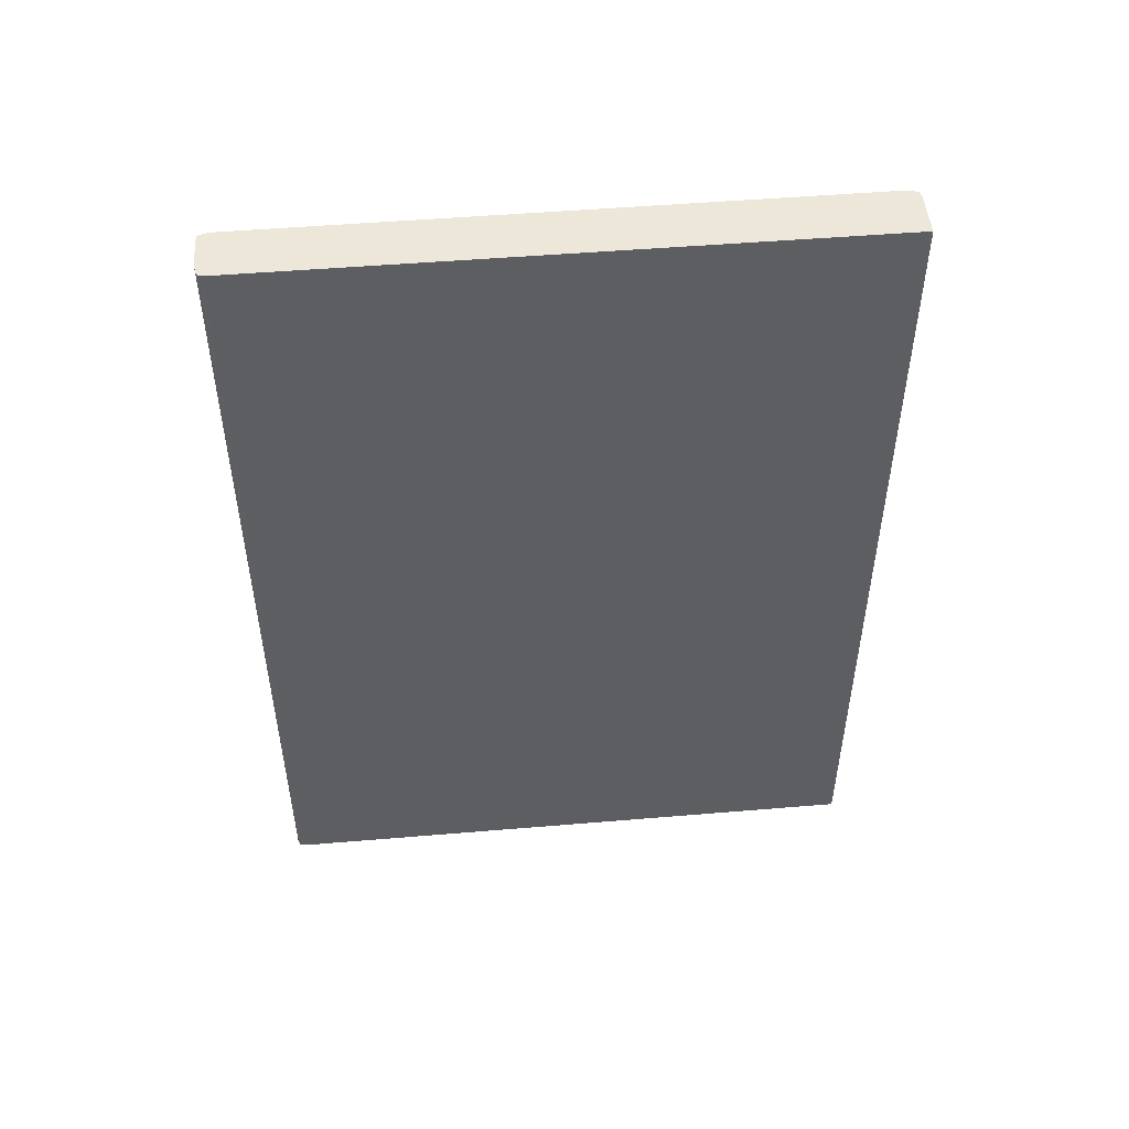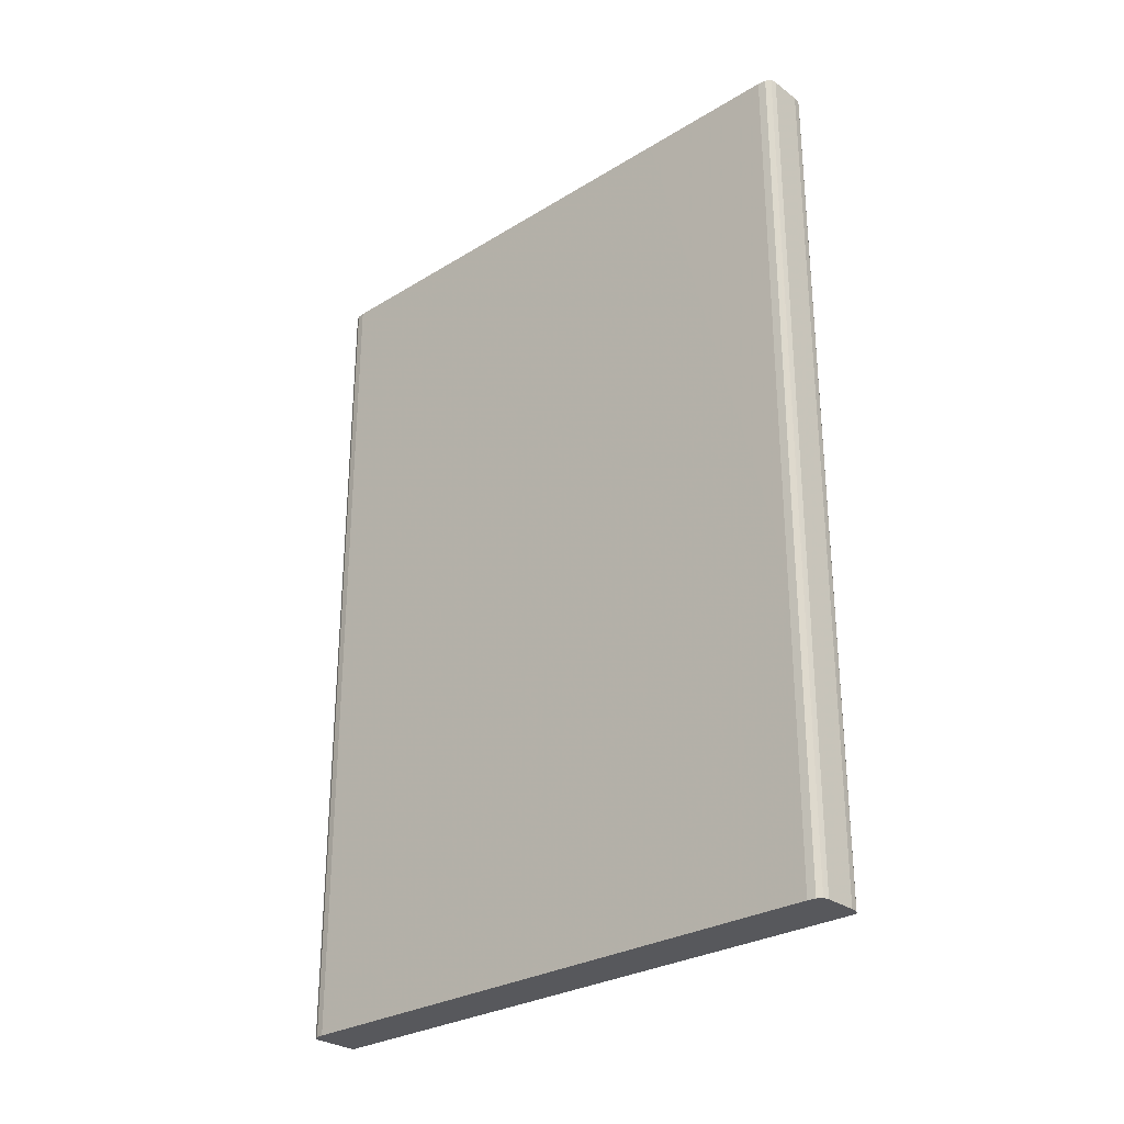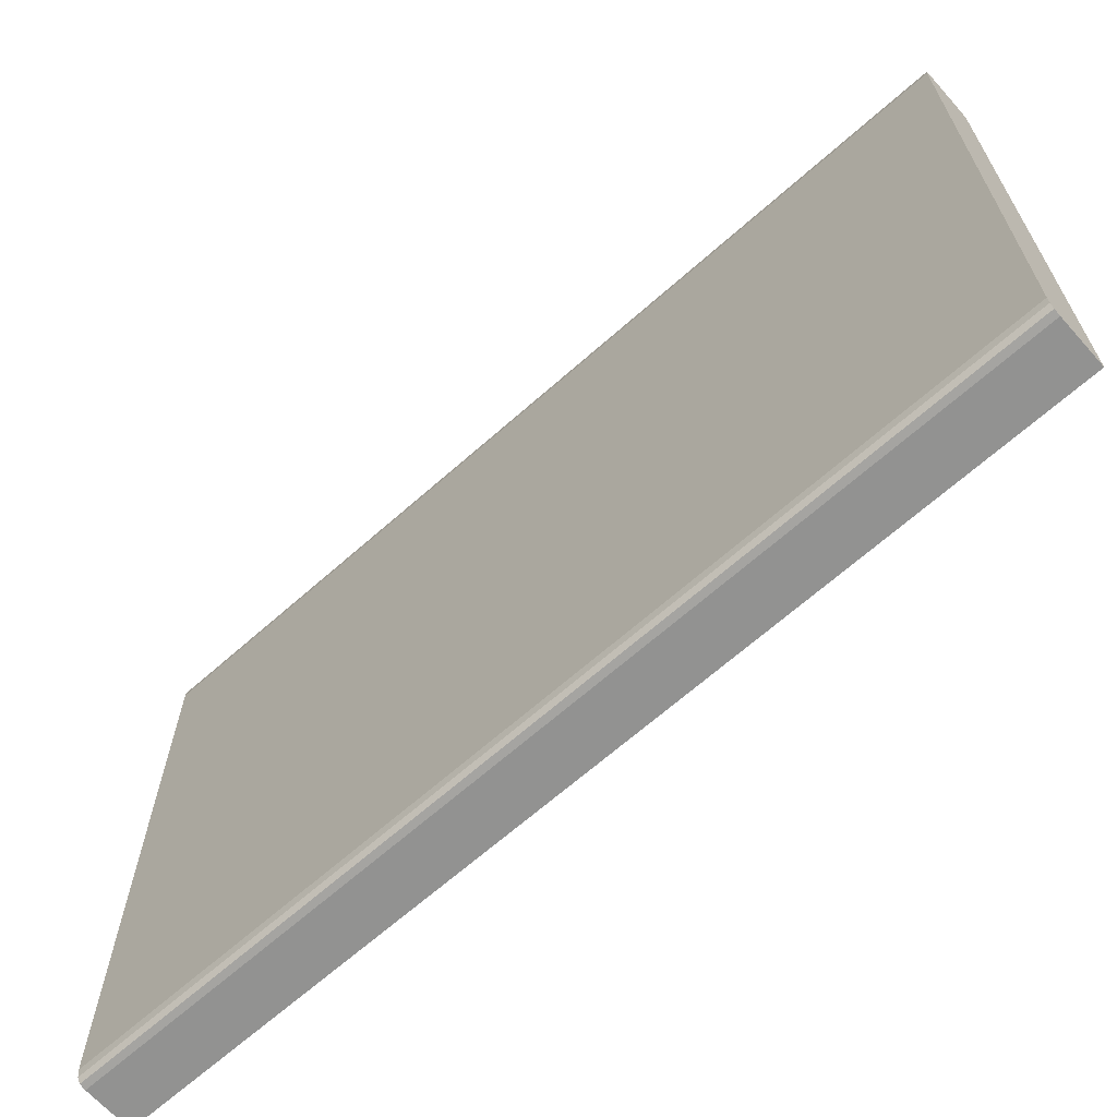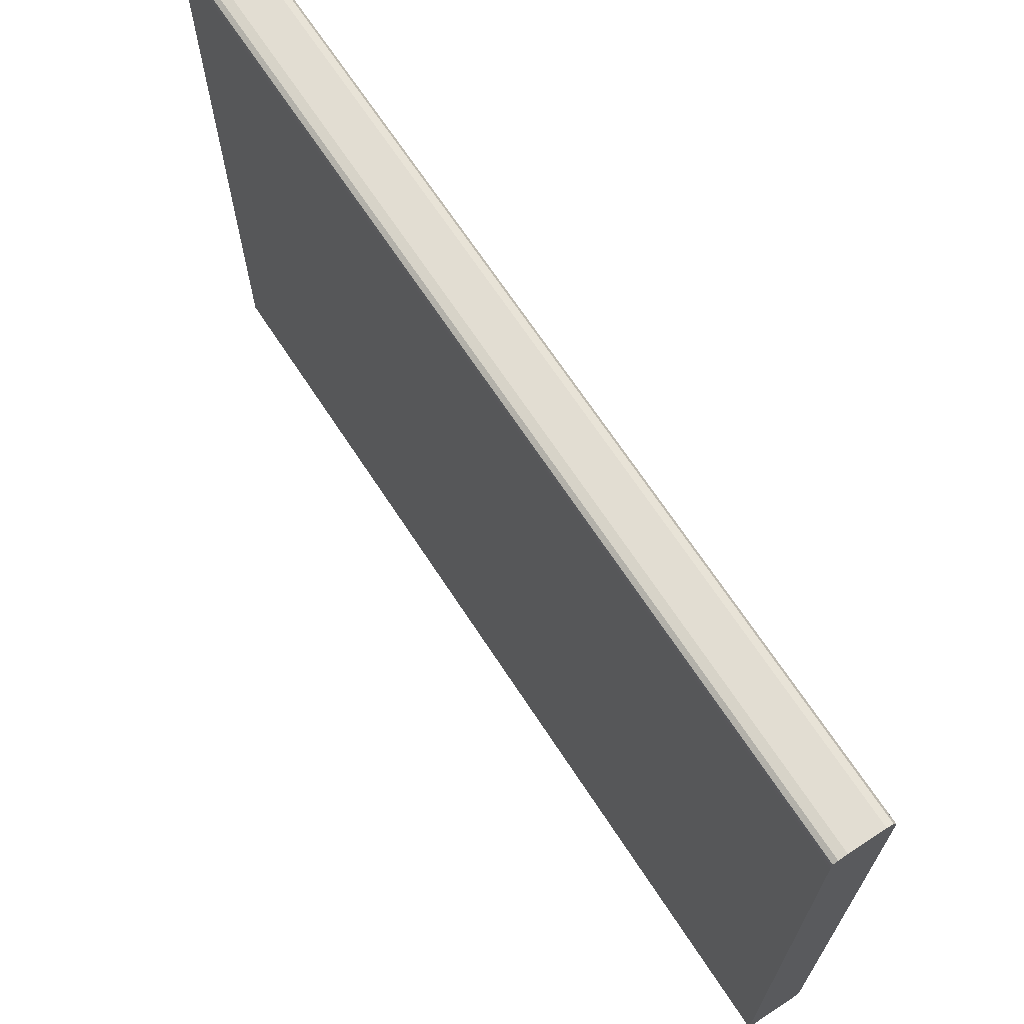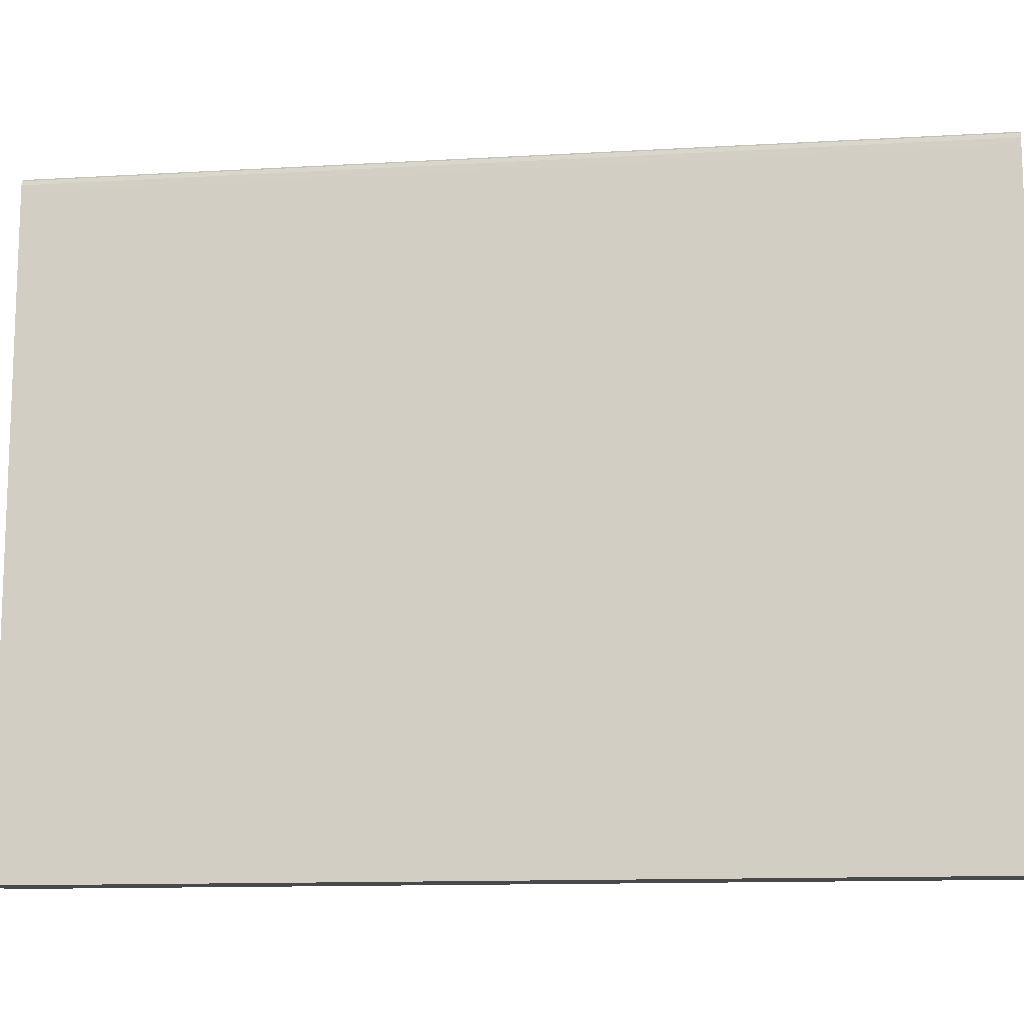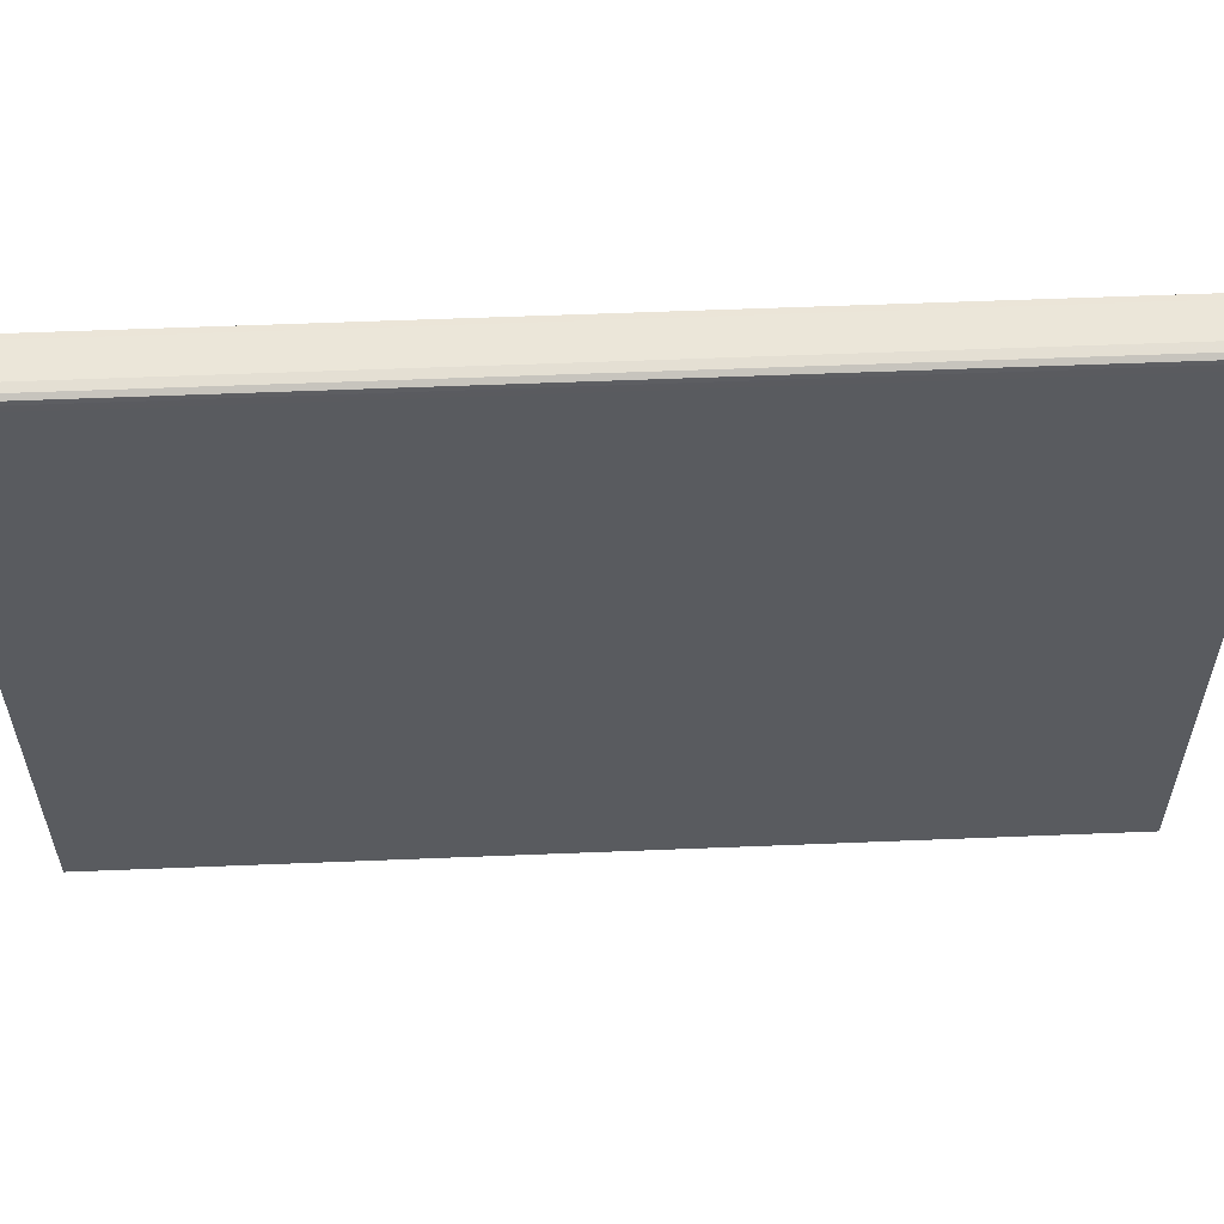
<metadata>
{"format":"obj","ext":"obj","renderer":"f3d","projection":"perspective","resolution":1024,"background":"white","views":[{"elev":49.7,"azim":84.7,"up":"+Y"},{"elev":-28.6,"azim":-47.5,"up":"+Y"},{"elev":-66.2,"azim":-48.3,"up":"+Z"},{"elev":68.2,"azim":146.8,"up":"+Z"},{"elev":-12.5,"azim":97.7,"up":"+Z"},{"elev":57.6,"azim":87.6,"up":"+Z"}]}
</metadata>
<code>
v -3.776 0.0009983 2.015
v -3.751 0.0009983 2.011
v -3.882 0.0009983 2.015
v -3.776 -1.831 2.015
v -3.738 0.0009983 2.002
v -3.751 -1.831 2.011
v -3.882 -1.831 2.015
v -3.902 0.0009983 2.011
v -3.891 -2.834 2.013
v -3.776 -2.834 2.015
v -3.736 0.0009983 1.989
v -3.738 -1.831 2.002
v -3.751 -2.834 2.011
v -3.882 -2.834 2.015
v -3.911 0.0009983 1.994
v -3.911 -1.831 1.994
v -3.902 -1.831 2.011
v -3.902 -2.834 2.011
v -3.735 0.0009983 1.967
v -3.736 -2.834 1.989
v -3.736 -1.831 1.98
v -3.735 -1.831 1.967
v -3.738 -2.834 2.002
v -3.915 0.0009983 1.967
v -3.915 -1.831 1.967
v -3.911 -2.834 1.994
v -3.735 0.0009983 0.2647
v -3.736 -2.834 1.977
v -3.735 -2.834 1.967
v -3.915 0.0009983 1.497
v -3.915 -2.834 1.967
v -3.735 0.0009983 -0.01438
v -3.735 -2.834 0.2647
v -3.915 0.0009983 0.03309
v -3.915 -2.834 0.0329
v -3.882 0.0009983 -0.01438
v -3.735 -0.9263 -0.01457
v -3.735 -2.834 -0.01457
v -3.911 0.0009983 0.006479
v -3.913 -0.9263 0.02078
v -3.915 -1.831 0.0329
v -3.911 -2.834 0.006281
v -3.902 0.0009983 -0.0104
v -3.882 -0.9263 -0.01457
v -3.882 -2.834 -0.01457
v -3.911 -0.9263 0.006281
v -3.907 -2.834 -0.001466
v -3.902 -0.9263 -0.0106
v -3.902 -2.834 -0.0106
f 1 2 5
f 1 5 11
f 1 11 19
f 1 19 27
f 1 27 32
f 1 32 36
f 1 36 43
f 1 43 39
f 1 39 34
f 1 34 30
f 1 30 24
f 1 24 15
f 1 15 8
f 1 8 3
f 1 3 7
f 1 7 14
f 1 14 10
f 1 10 4
f 1 4 2
f 2 4 6
f 2 6 12
f 2 12 5
f 3 8 9
f 3 9 7
f 4 10 13
f 4 13 6
f 5 12 11
f 6 13 23
f 6 23 12
f 7 9 14
f 8 15 16
f 8 16 17
f 8 17 9
f 9 18 26
f 9 26 31
f 9 31 35
f 9 35 42
f 9 42 47
f 9 47 49
f 9 49 45
f 9 45 38
f 9 38 33
f 9 33 29
f 9 29 28
f 9 28 20
f 9 20 23
f 9 23 13
f 9 13 10
f 9 10 14
f 9 17 18
f 11 12 23
f 11 23 20
f 11 20 21
f 11 21 22
f 11 22 19
f 15 24 25
f 15 25 16
f 16 25 31
f 16 31 26
f 16 26 18
f 16 18 17
f 19 22 27
f 20 28 21
f 21 28 22
f 22 28 29
f 22 29 33
f 22 33 27
f 24 30 25
f 25 30 34
f 25 34 41
f 25 41 35
f 25 35 31
f 27 33 38
f 27 38 37
f 27 37 32
f 32 37 44
f 32 44 36
f 34 39 40
f 34 40 41
f 35 41 40
f 35 40 42
f 36 44 48
f 36 48 43
f 37 38 45
f 37 45 44
f 39 43 48
f 39 48 46
f 39 46 40
f 40 46 42
f 42 46 47
f 44 45 49
f 44 49 48
f 46 48 47
f 47 48 49

</code>
